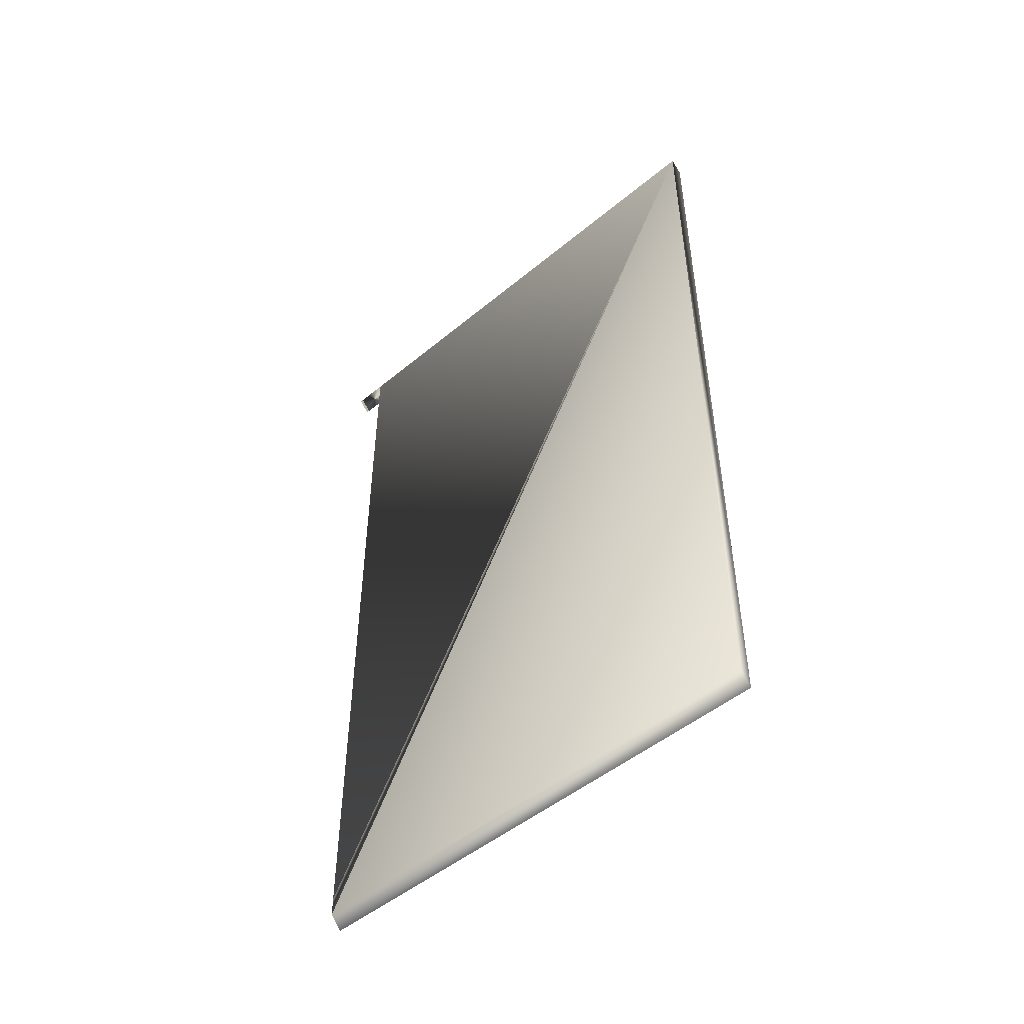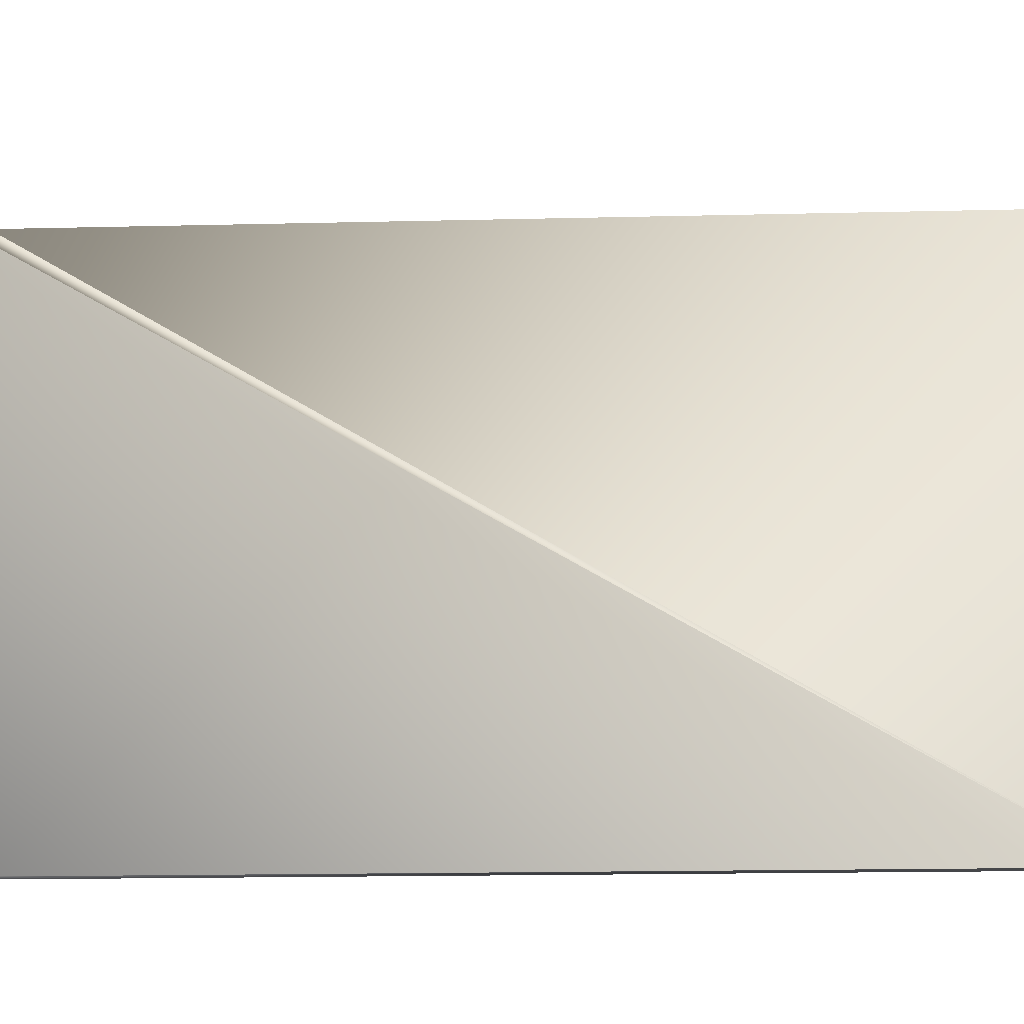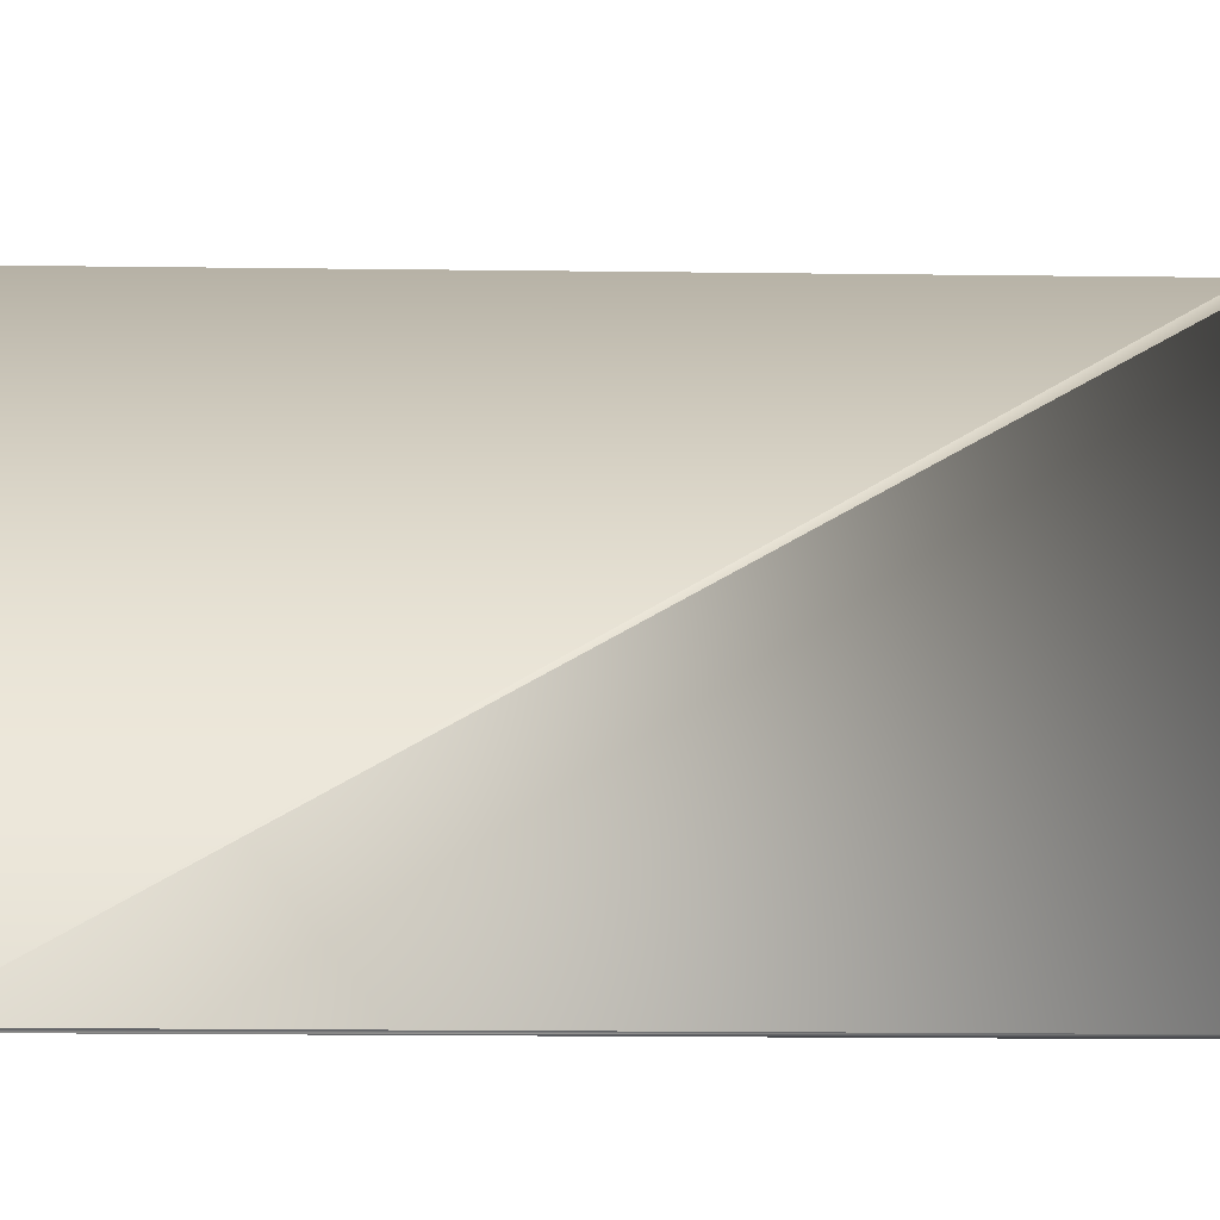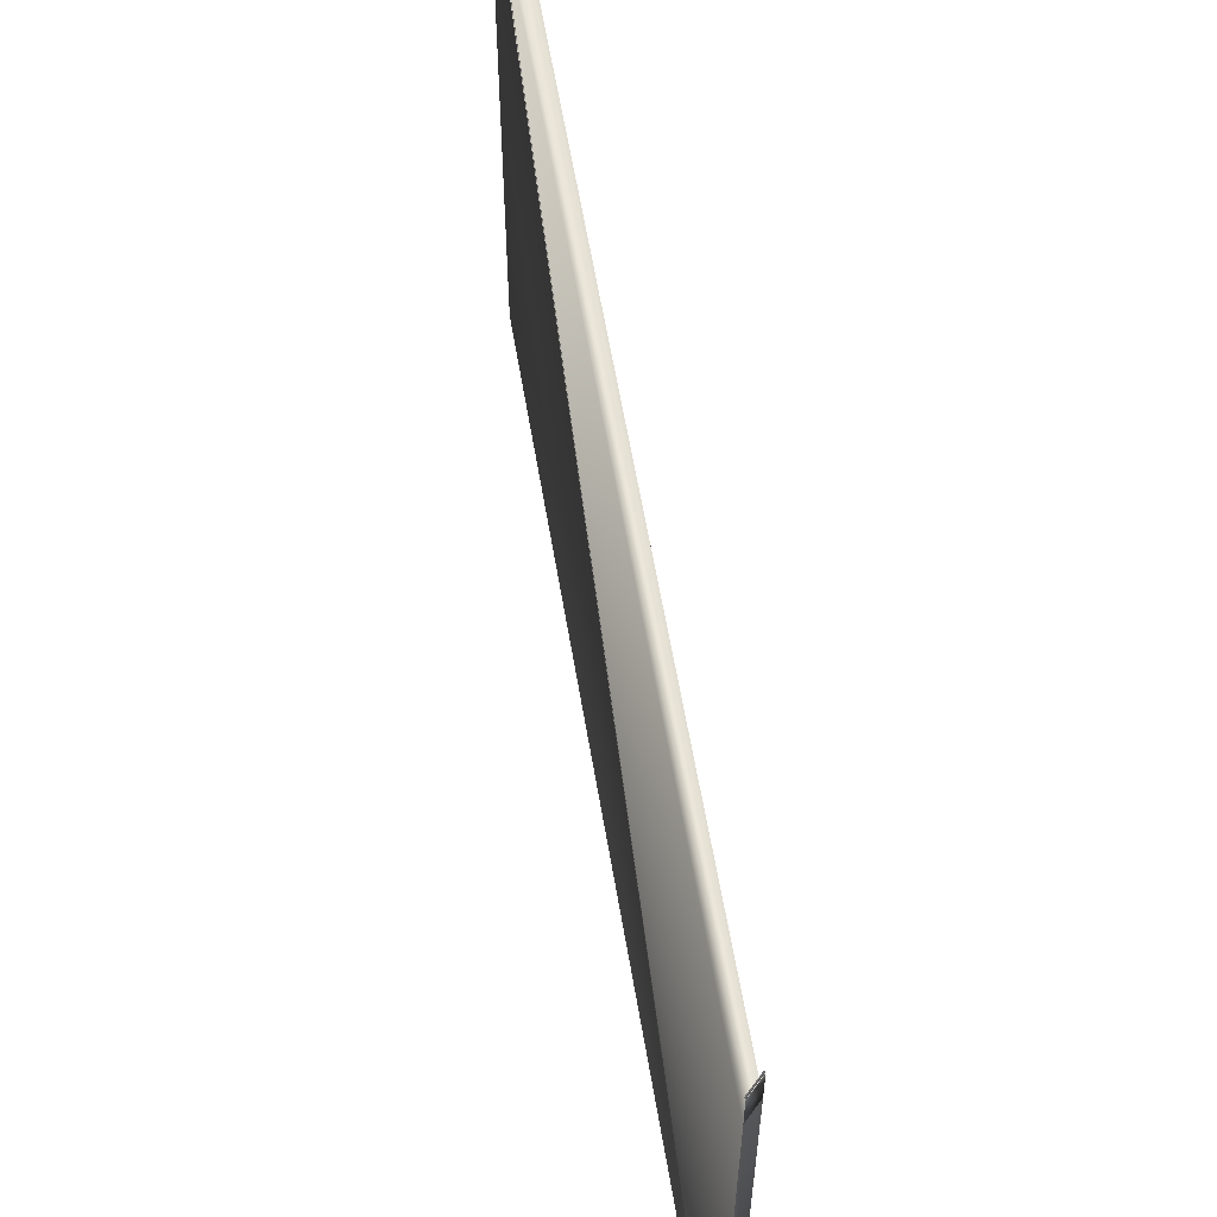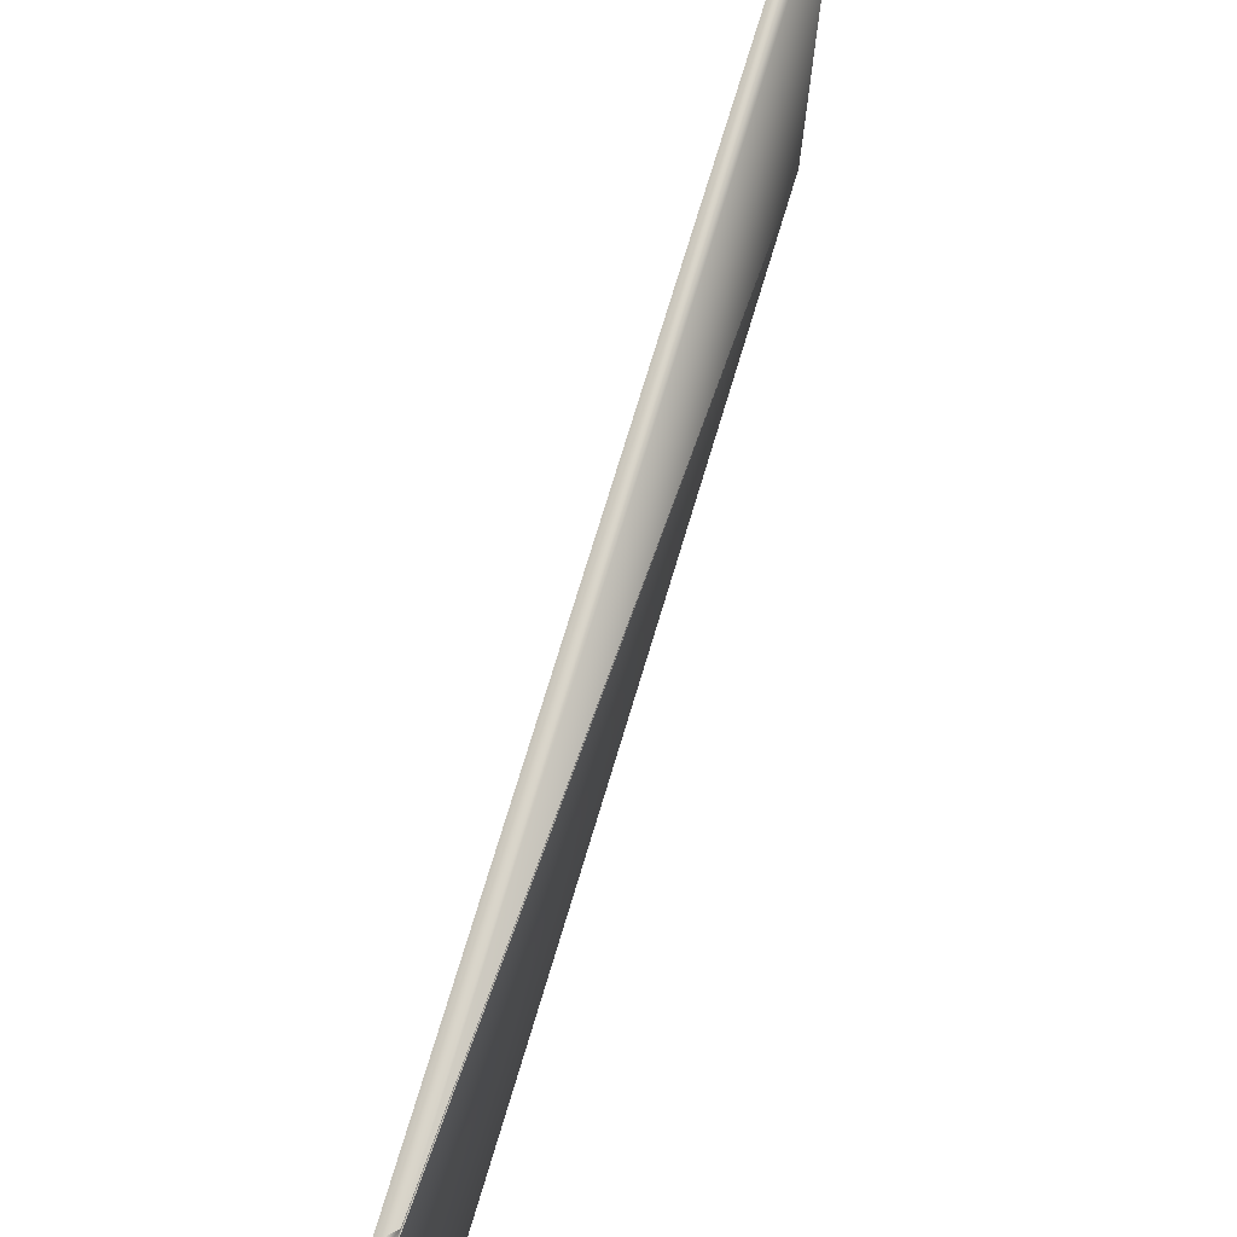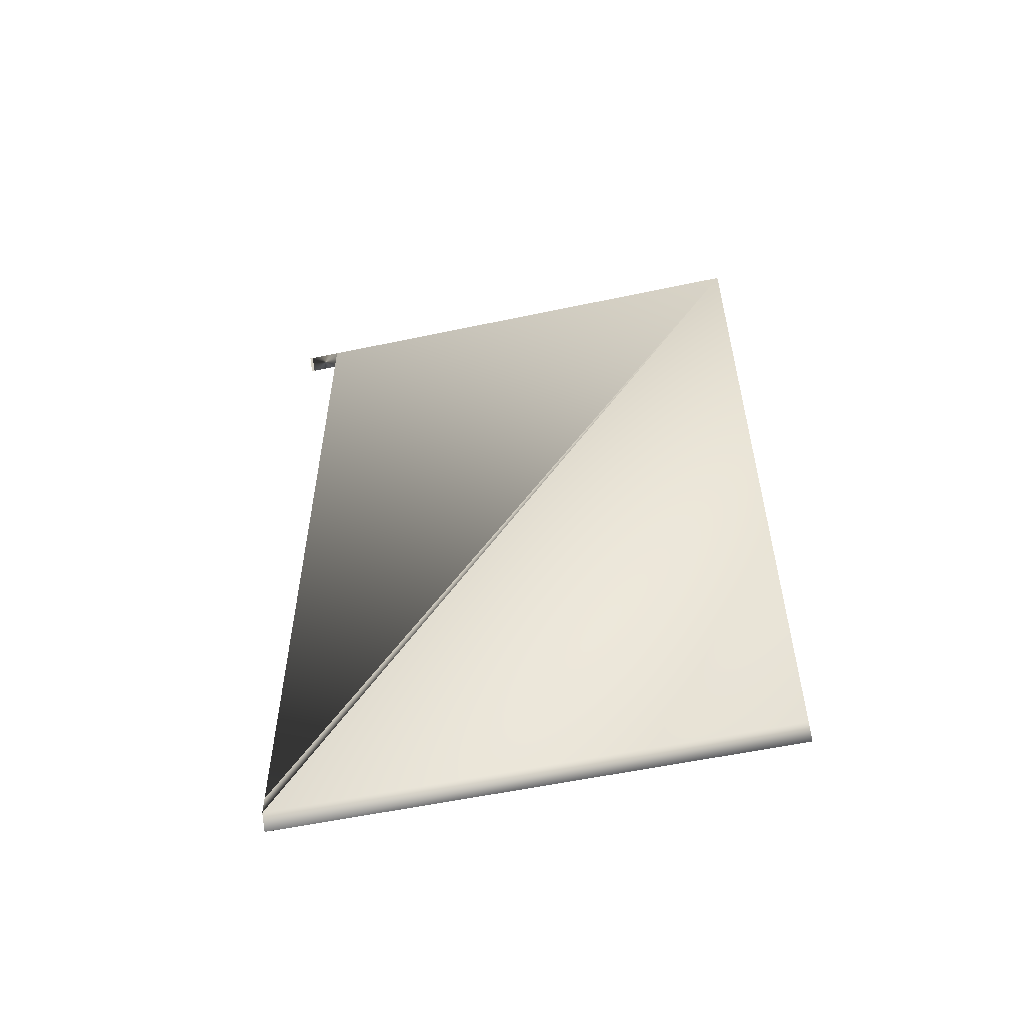
<metadata>
{"format":"obj","ext":"obj","renderer":"f3d","projection":"perspective","resolution":1024,"background":"white","views":[{"elev":-49.3,"azim":132.6,"up":"+Y"},{"elev":-17.6,"azim":92.7,"up":"+Z"},{"elev":-21.8,"azim":-91.2,"up":"+Z"},{"elev":59.7,"azim":170.5,"up":"+Z"},{"elev":74.5,"azim":16.8,"up":"+Z"},{"elev":-55.7,"azim":102.6,"up":"+Y"}]}
</metadata>
<code>
o new-3
v -0.4226 -0.7242 -0.4977
v -0.4444 0.7708 -0.4977
v -0.4444 0.7708 0.3913
v -0.4226 -0.7242 0.3913
v -0.4444 -0.7127 0.3913
v -0.4226 -0.6908 0.3913
v -0.4444 -0.746 0.3913
v -0.4226 0.7926 0.3913
v -0.4444 -0.746 -0.4977
v -0.4226 0.7926 -0.4977
v -0.4442 0.7708 0.4497
v -0.4444 0.7708 0.4468
v -0.4436 0.7708 0.4526
v -0.4427 0.7708 0.4553
v -0.4224 0.7926 0.4497
v -0.4226 0.7926 0.4468
v -0.4218 0.7926 0.4526
v -0.4209 0.7926 0.4553
f 13 14 18 17
f 11 13 17 15
f 5 7 2
f 6 10 4
f 7 5 6 4
f 2 3 8 10
f 3 2 5
f 9 2 10 1
f 1 10 4
f 9 7 2
f 8 6 10
f 7 9 1 4
f 3 5 6 8
f 11 3 8 15
f 12 11 15 16
f 11 12 3
f 15 8 16
f 3 12 16 8

</code>
